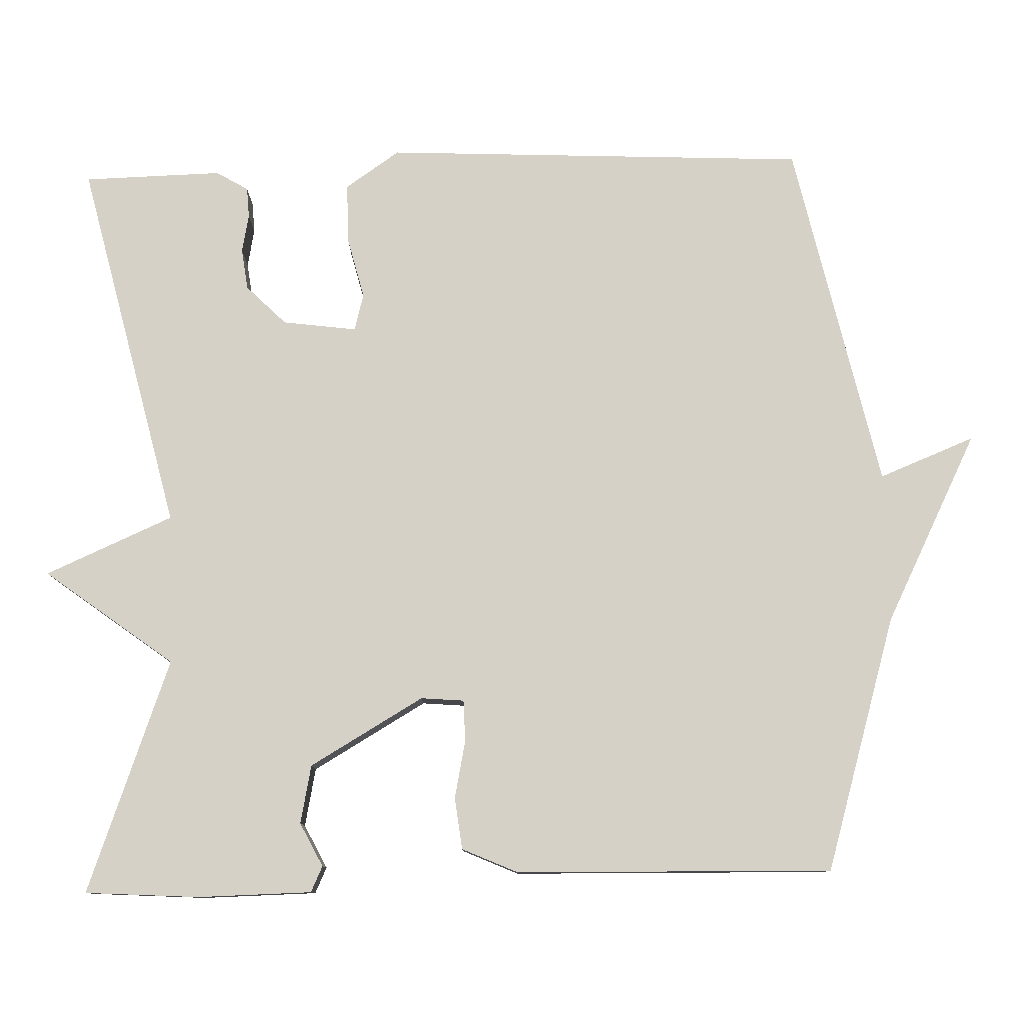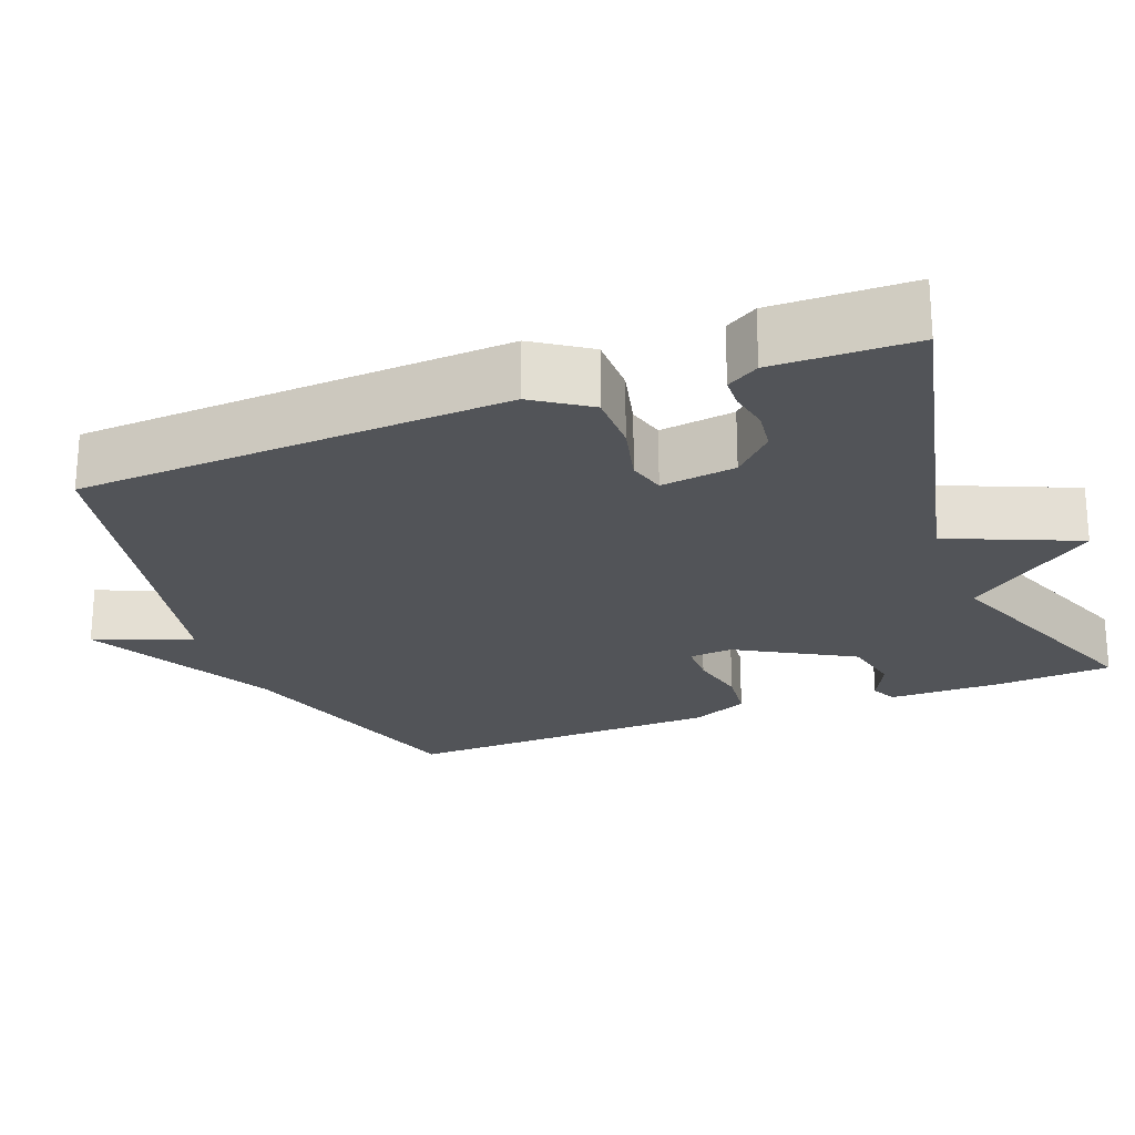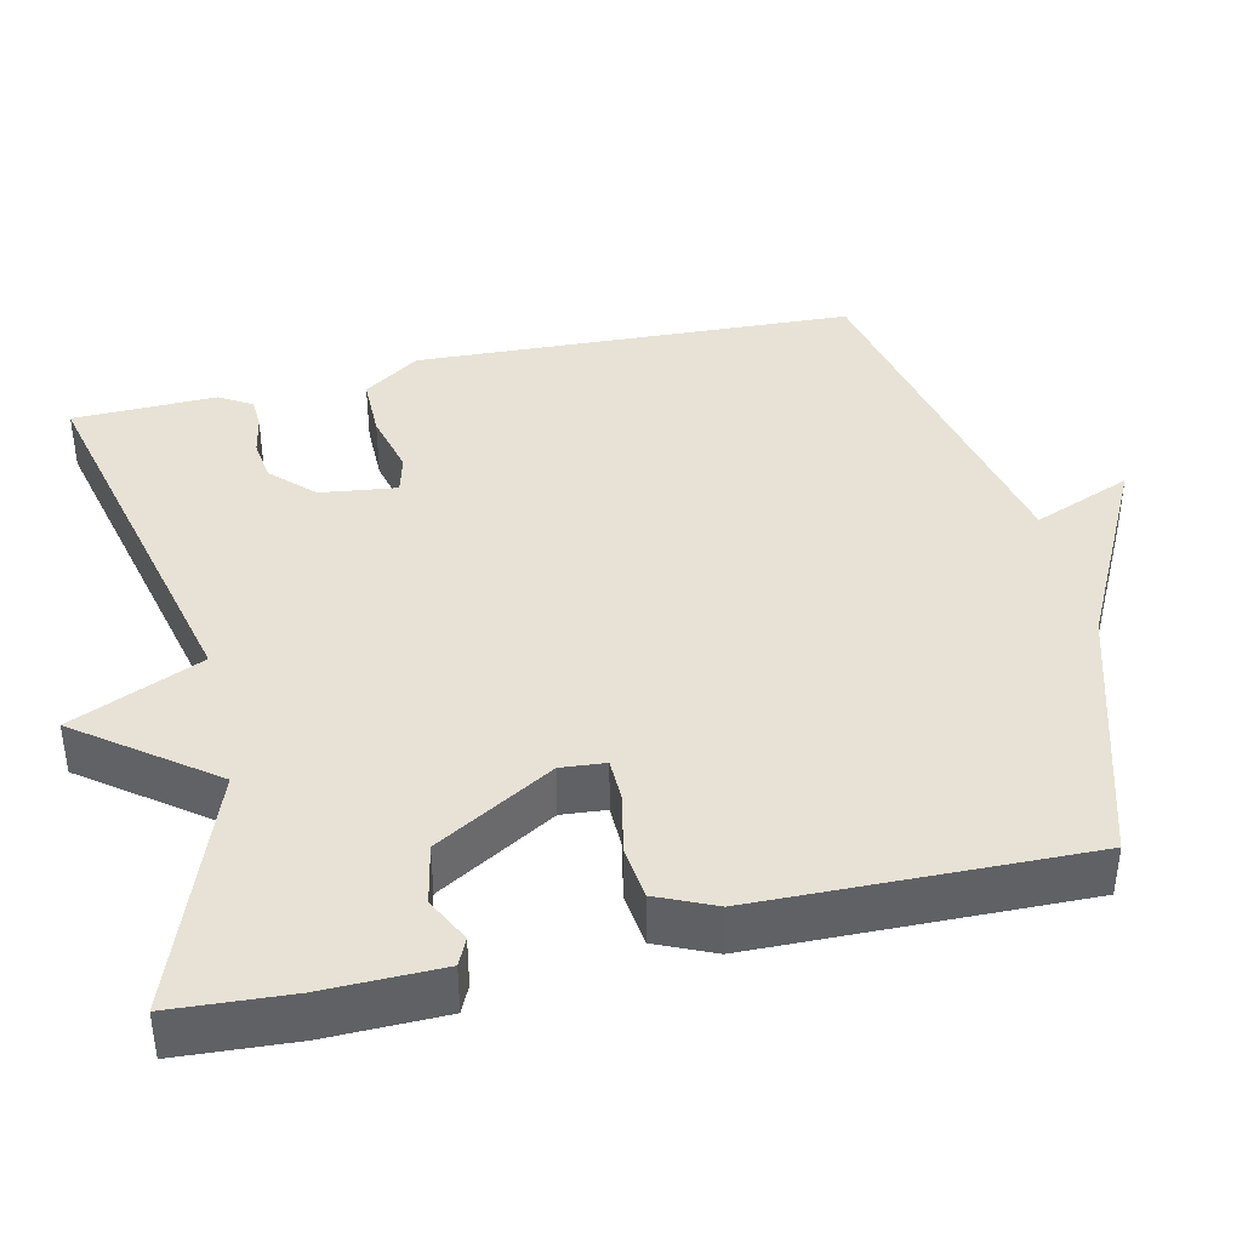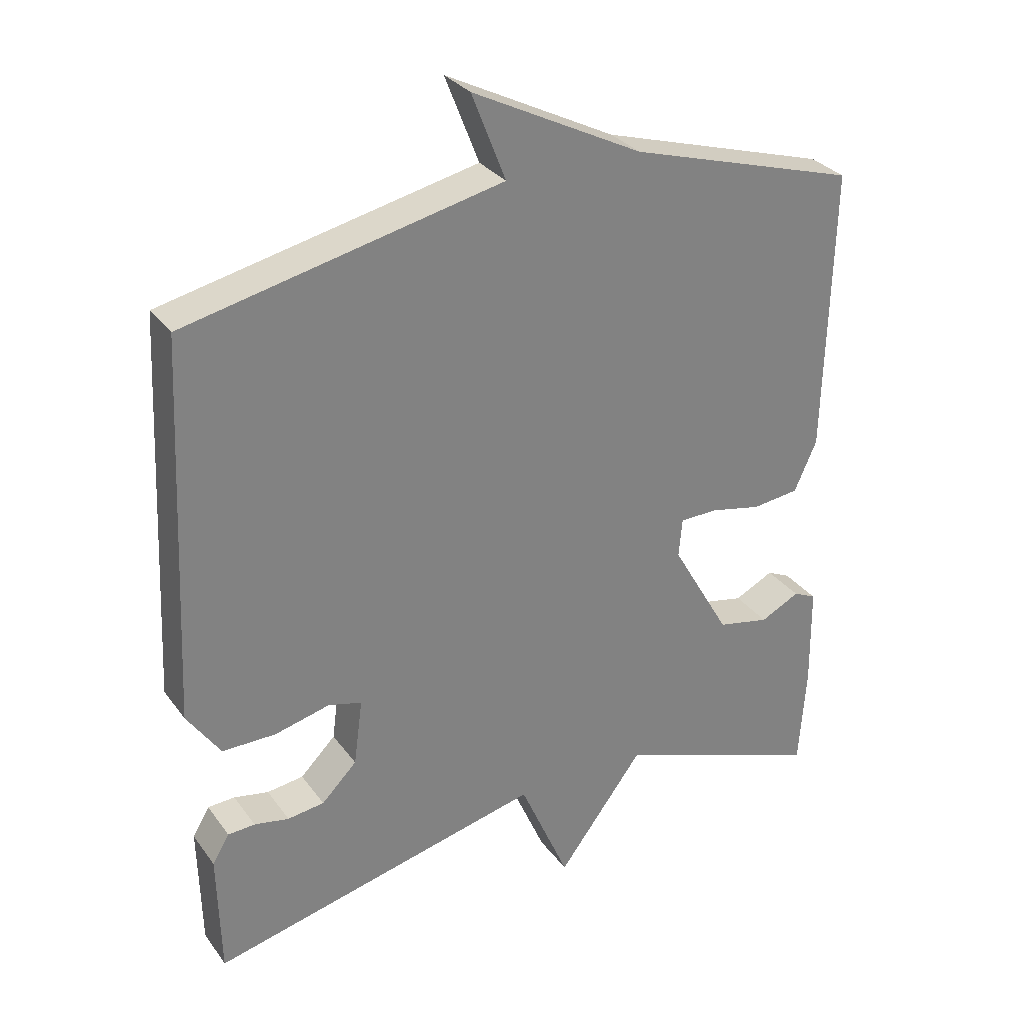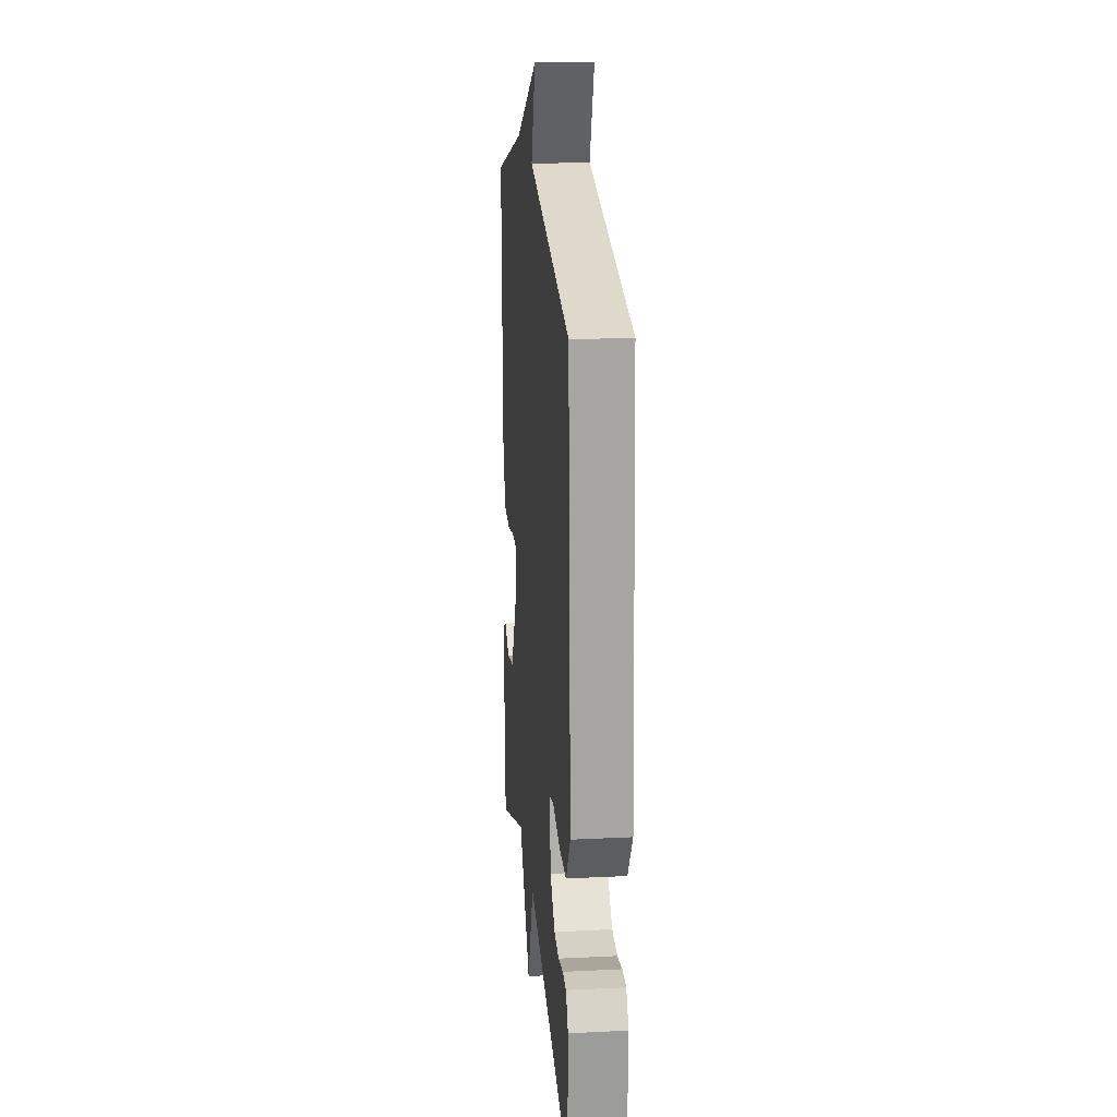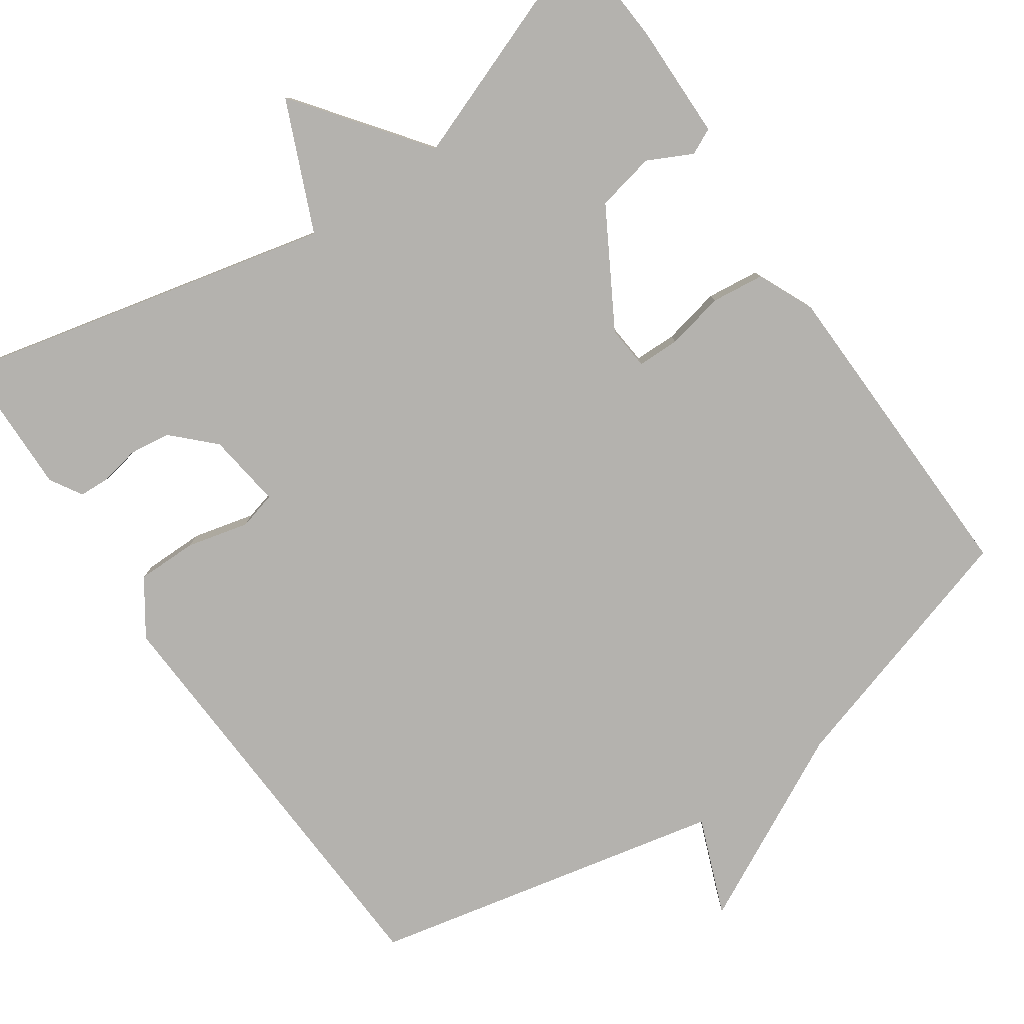
<metadata>
{"format":"obj","ext":"obj","renderer":"f3d","projection":"perspective","resolution":1024,"background":"white","views":[{"elev":79.5,"azim":-91.7,"up":"+Y"},{"elev":-23.1,"azim":111.2,"up":"+Y"},{"elev":40.3,"azim":-103.0,"up":"+Y"},{"elev":30.6,"azim":150.4,"up":"+Z"},{"elev":19.2,"azim":84.7,"up":"+Z"},{"elev":-79.8,"azim":-145.4,"up":"+Y"}]}
</metadata>
<code>
v -0.5 0.07 0.5
v -0.163 0.07 0.601
v 0.087 0.07 0.728
v 0.037 0.07 0.601
v 0.5 0.07 0.5
v 0.527 0.07 -0.061
v 0.478 0.07 -0.133
v 0.399 0.07 -0.133
v 0.318 0.07 -0.113
v 0.269 0.07 -0.126
v 0.282 0.07 -0.224
v 0.334 0.07 -0.276
v 0.388 0.07 -0.283
v 0.439 0.07 -0.273
v 0.479 0.07 -0.275
v 0.504 0.07 -0.317
v 0.5 0.07 -0.5
v 0.008 0.07 -0.385
v -0.065 0.07 -0.554
v -0.192 0.07 -0.385
v -0.5 0.07 -0.5
v -0.51 0.07 -0.349
v -0.508 0.07 -0.198
v -0.474 0.07 -0.182
v -0.416 0.07 -0.211
v -0.339 0.07 -0.195
v -0.252 0.07 -0.044
v -0.257 0.07 0.013
v -0.312 0.07 0.014
v -0.388 0.07 -0.002
v -0.457 0.07 0.006
v -0.49 0.07 0.08
v -0.5 0 0.5
v -0.163 0 0.601
v 0.087 0 0.728
v 0.037 0 0.601
v 0.5 0 0.5
v 0.527 0 -0.061
v 0.478 0 -0.133
v 0.399 0 -0.133
v 0.318 0 -0.113
v 0.269 0 -0.126
v 0.282 0 -0.224
v 0.334 0 -0.276
v 0.388 0 -0.283
v 0.439 0 -0.273
v 0.479 0 -0.275
v 0.504 0 -0.317
v 0.5 0 -0.5
v 0.008 0 -0.385
v -0.065 0 -0.554
v -0.192 0 -0.385
v -0.5 0 -0.5
v -0.51 0 -0.349
v -0.508 0 -0.198
v -0.474 0 -0.182
v -0.416 0 -0.211
v -0.339 0 -0.195
v -0.252 0 -0.044
v -0.257 0 0.013
v -0.312 0 0.014
v -0.388 0 -0.002
v -0.457 0 0.006
v -0.49 0 0.08
f 32 1 2
f 31 32 2
f 30 31 2
f 29 30 2
f 2 3 4
f 29 2 4
f 28 29 4
f 4 5 6
f 28 4 6
f 27 28 6
f 26 27 6
f 25 26 6
f 23 24 25
f 22 23 25
f 21 22 25
f 20 21 25
f 18 19 20
f 18 20 25
f 16 17 18
f 15 16 18
f 14 15 18
f 13 14 18
f 12 13 18 25
f 11 12 25
f 10 11 25
f 9 10 25
f 6 7 8 9
f 6 9 25
f 34 33 64
f 34 64 63
f 34 63 62
f 34 62 61
f 36 35 34
f 36 34 61
f 36 61 60
f 38 37 36
f 38 36 60
f 38 60 59
f 38 59 58
f 38 58 57
f 57 56 55
f 57 55 54
f 57 54 53
f 57 53 52
f 52 51 50
f 57 52 50
f 50 49 48
f 50 48 47
f 50 47 46
f 50 46 45
f 57 50 45 44
f 57 44 43
f 57 43 42
f 57 42 41
f 41 40 39 38
f 57 41 38
f 1 33 34 2
f 2 34 35 3
f 3 35 36 4
f 4 36 37 5
f 5 37 38 6
f 6 38 39 7
f 7 39 40 8
f 8 40 41 9
f 9 41 42 10
f 10 42 43 11
f 11 43 44 12
f 12 44 45 13
f 13 45 46 14
f 14 46 47 15
f 15 47 48 16
f 16 48 49 17
f 17 49 50 18
f 18 50 51 19
f 19 51 52 20
f 20 52 53 21
f 21 53 54 22
f 22 54 55 23
f 23 55 56 24
f 24 56 57 25
f 25 57 58 26
f 26 58 59 27
f 27 59 60 28
f 28 60 61 29
f 29 61 62 30
f 30 62 63 31
f 31 63 64 32
f 32 64 33 1

</code>
